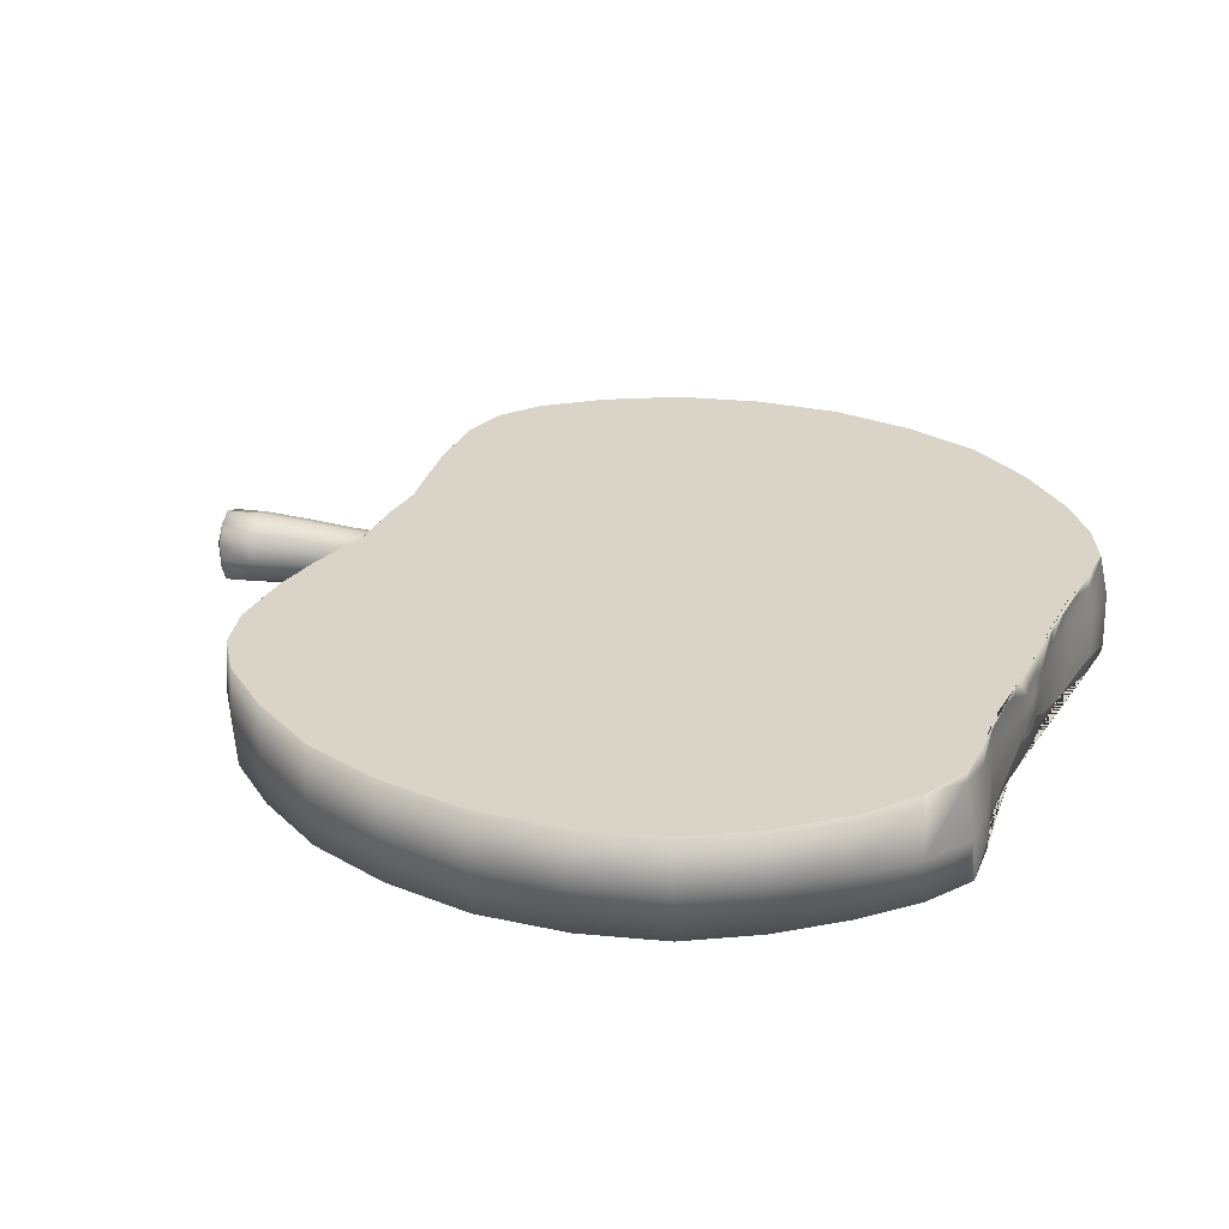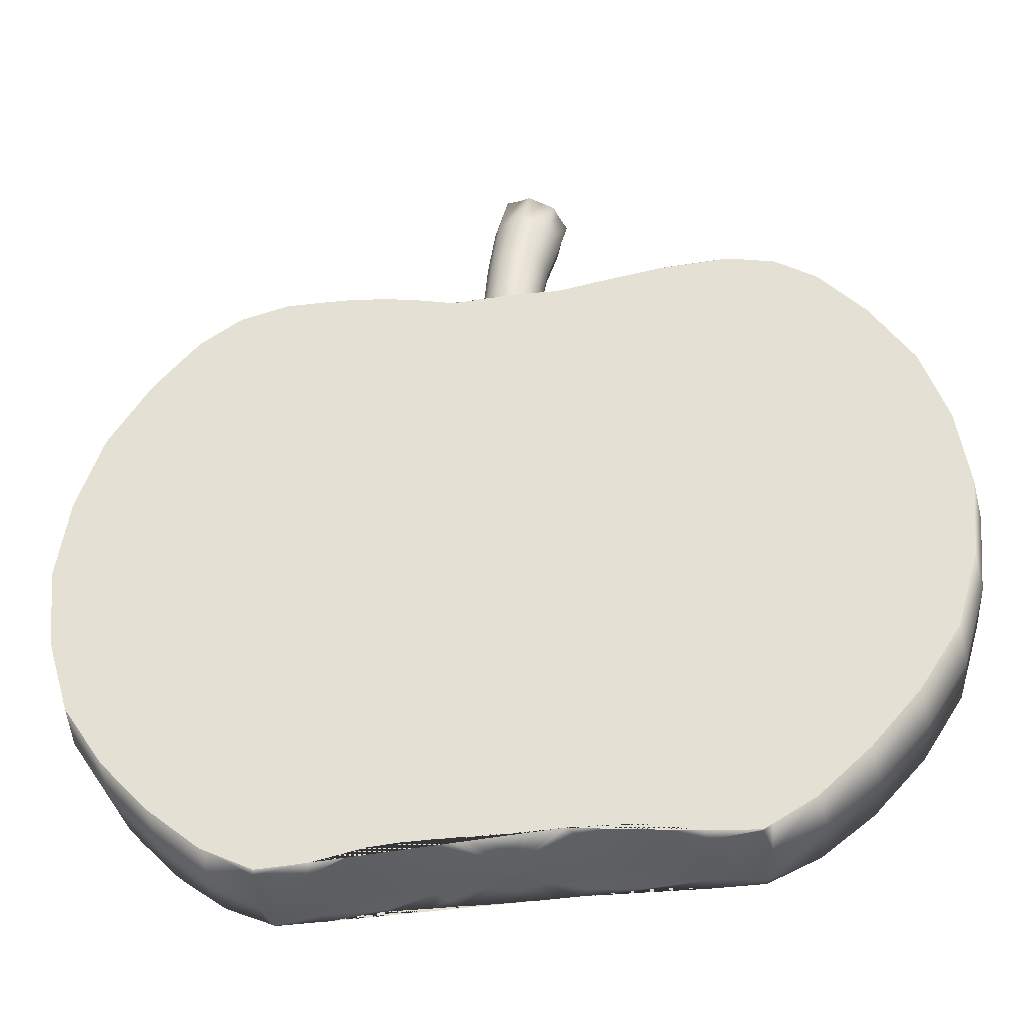
<metadata>
{"format":"obj","ext":"obj","renderer":"f3d","projection":"perspective","resolution":1024,"background":"white","views":[{"elev":28.6,"azim":-65.6,"up":"+Z"},{"elev":-42.8,"azim":-171.6,"up":"+Y"}]}
</metadata>
<code>
o Apple.Slices.001_Sphere.002
v 0.2516 0.1469 -0.1088
v 0.6992 1.552 0
v 0.8827 1.273 0
v 0.9553 0.9029 0
v 0.8827 0.539 4.6e-05
v 0.6911 0.2764 0.004259
v 0.274 0.1469 0.004258
v 0.2533 0.1541 0.1049
v 0.001355 1.978 -0.05805
v 0.000411 0.1413 0.000278
v -0.252 0.1558 0.1083
v -0.6992 1.552 -0
v -0.8827 1.273 -0
v -0.9553 0.9029 -0
v -0.8827 0.5389 -4.6e-05
v -0.6911 0.2746 -0.004259
v -0.2736 0.1451 -0.004236
v -0.2519 0.1466 -0.1051
v 0.481 0.1238 0.01756
v -0.481 0.1164 -0.01761
v 0.5072 1.645 0.001428
v -0.5094 1.646 -0.001275
v 0.02381 1.985 8.7e-05
v 0.001355 1.978 0.05822
v -0.05286 1.96 0.08231
v -0.1071 1.942 0.05822
v -0.1295 1.934 8.7e-05
v -0.1071 1.942 -0.05805
v -0.05286 1.96 -0.08213
v -0.01264 1.786 -0.07179
v -0.06225 1.785 -0.05074
v 0.03698 1.787 -0.05074
v 0.05752 1.787 8.7e-05
v -0.01264 1.786 0.07197
v 0.03698 1.787 0.05091
v -0.0828 1.784 8.7e-05
v -0.06225 1.785 0.05091
v 0.2136 1.628 -0.05813
v 0.2229 1.628 0.009825
v -0.2314 1.632 -0.008789
v 0.198 1.609 0.1057
v -0.2193 1.632 0.06757
v 0.07968 1.591 -0.07516
v 0.0535 1.615 -0.0472
v 0.07305 1.614 6.6e-05
v 0.1118 1.597 -0.002835
v 0.05354 1.615 0.04734
v 0.08443 1.591 0.07088
v 0.01181 1.597 0.1026
v 0.00638 1.615 0.06694
v -0.0408 1.616 0.04739
v -0.06345 1.592 0.07692
v -0.1006 1.599 0.004535
v -0.06039 1.616 0.000121
v -0.04086 1.616 -0.0472
v -0.07097 1.592 -0.07328
v 0.006336 1.615 -0.06678
v 0.00543 1.598 -0.1042
v -0.06449 0.1475 0.000108
v 0.02515 0.1475 0.06079
v 0.04693 0.1477 -0.0468
v -0.04645 0.1476 0.0465
v -8.2e-05 0.1477 0.06649
v 0.06183 0.1475 -0.02562
v 0.000163 0.1476 -0.06493
v -0.05876 0.1476 -0.02433
v 0.06679 0.1476 3.8e-05
v 0.02534 0.1479 -0.06074
v -0.04527 0.1476 -0.04528
v -0.02538 0.1479 0.06159
v 0.0618 0.1478 0.02561
v -0.02445 0.1474 -0.05892
v -0.06046 0.1475 0.02517
v 0.04723 0.1476 0.04702
v 0.6108 1.616 0.00012
v 0.7955 1.429 0
v 0.9346 1.093 0
v 0.9346 0.714 0
v 0.7944 0.3966 0.000702
v 0.3792 0.1262 0.01238
v 0.2673 0.1457 -0.05318
v 0.268 0.1511 0.05635
v -0.01674 0.1431 0.01692
v -0.6111 1.617 -0.000106
v -0.7955 1.429 -0
v -0.9346 1.093 -0
v -0.9346 0.714 -0
v -0.7944 0.3963 -0.000702
v -0.3792 0.121 -0.0124
v -0.267 0.151 0.05308
v -0.2673 0.1444 -0.05624
v 0.000178 0.1431 -0.02317
v 0.009238 0.1433 -0.02198
v -0.3677 1.646 -0.005221
v 0.01723 0.1431 -0.01704
v 0.02287 0.143 -0.009386
v 0.02464 0.1431 3e-05
v 0.02285 0.1432 0.009485
v 0.01741 0.1431 0.01729
v 0.009195 0.143 0.02208
v -1.1e-05 0.1431 0.02441
v -0.009249 0.1433 0.02265
v 0.3607 1.643 0.005829
v -0.02175 0.1429 0.009126
v -0.02284 0.143 0.000155
v -0.02051 0.1431 -0.008473
v -0.01589 0.143 -0.01591
v -0.008477 0.1429 -0.02066
v 0.5854 0.1823 0.01238
v -0.5854 0.1771 -0.0124
v -0.47 0.1115 -0.1078
v -0.4677 0.1415 0.09247
v 0.4707 0.1415 0.1074
v 0.4671 0.1178 -0.09291
v 0.01382 1.786 -0.06538
v -0.03913 1.785 0.06555
v -0.03913 1.785 -0.06538
v -0.4971 1.644 -0.1019
v -0.4993 1.646 0.09663
v 0.4953 1.643 0.1013
v 0.4971 1.646 -0.09548
v -0.03465 1.887 -0.08139
v 0.02008 1.898 -0.05752
v -0.07657 1.785 -0.02703
v 0.05126 1.787 0.0272
v -0.08938 1.877 -0.05752
v 0.04274 1.903 8.7e-05
v -0.03465 1.887 0.08156
v 0.02008 1.898 0.0577
v -0.112 1.872 8.7e-05
v -0.0304 1.976 -0.0633
v 0.05126 1.787 -0.02703
v 0.01382 1.786 0.06555
v -0.07657 1.785 0.0272
v -0.1139 1.948 -0.02617
v 0.004204 1.987 -0.02617
v 0.004204 1.987 0.02634
v -0.1139 1.948 0.02634
v -0.0304 1.976 0.06348
v -0.07934 1.959 -0.0633
v -0.07934 1.959 0.06348
v -0.08938 1.877 0.0577
v -0.2344 1.637 0.03101
v -0.2179 1.622 -0.06094
v 0.191 1.617 -0.1021
v 0.2252 1.633 -0.02515
v 0.212 1.619 0.05819
v 0.08536 1.592 -0.000294
v 0.09651 1.593 -0.03856
v 0.0626 1.591 -0.05461
v 0.06717 1.614 -0.02517
v -0.06927 1.593 0.000686
v -0.0545 1.616 -0.02516
v -0.04681 1.592 -0.0544
v -0.08545 1.594 -0.03526
v 0.06718 1.614 0.02533
v 0.06322 1.591 0.05421
v 0.09865 1.593 0.03484
v 0.008882 1.592 0.07693
v -0.01882 1.615 0.06106
v -0.04579 1.592 0.05501
v -0.02595 1.593 0.08988
v 0.04765 1.593 0.08748
v 0.03156 1.615 0.06104
v 0.008058 1.592 -0.07699
v -0.0316 1.593 -0.08946
v -0.01886 1.615 -0.06088
v 0.04363 1.593 -0.08991
v 0.03154 1.615 -0.06088
v -0.0821 1.594 0.04077
v -0.05448 1.616 0.02537
v 0.04651 1.687 -0.04692
v -8.2e-05 1.688 -0.06639
v 0.1149 1.596 -0.0946
v 0.06581 1.686 8.7e-05
v 0.1481 1.612 -0.02605
v 0.04651 1.687 0.04709
v 0.1283 1.597 0.08089
v 0.151 1.612 0.008527
v -8.2e-05 1.688 0.06656
v 0.1041 1.597 0.1064
v -0.04668 1.69 0.04709
v -0.146 1.614 0.03277
v -0.1044 1.598 0.101
v -0.06599 1.691 8.7e-05
v -0.1238 1.599 -0.08552
v -0.1508 1.614 -0.007357
v -0.04668 1.69 -0.04692
v -0.1597 0.1513 -0.000608
v 0.1488 0.1516 -0.06236
v -0.1469 0.1517 -0.06089
v 0.1612 0.1516 0.000696
v 0.149 0.1529 0.06171
v -0.1479 0.153 0.06202
v 0.0371 0.148 -0.05534
v -0.05343 0.1478 -0.03581
v -0.03587 0.1477 -0.05349
v -0.03695 0.148 0.05558
v -0.0125 0.1477 -0.06357
v -0.05501 0.1477 0.03678
v 0.05613 0.148 0.03744
v -0.06432 0.1477 0.01295
v 0.03718 0.1477 0.05538
v 0.01286 0.1478 0.06538
v 0.05596 0.1478 -0.03728
v -0.06323 0.1478 -0.01246
v 0.06618 0.1477 -0.0132
v -0.01312 0.1481 0.066
v 0.06612 0.1479 0.0132
v 0.01304 0.148 -0.0647
v 0.005747 0.144 -0.02829
v 0.01639 0.1441 -0.02441
v 0.02497 0.1438 -0.01655
v -0.0635 1.883 0.07272
v 0.02959 0.1438 -0.005908
v 0.3561 1.645 -0.05919
v 0.02953 0.144 0.005901
v 0.3498 1.637 0.07921
v 0.03411 1.902 0.03017
v -0.1039 1.875 -0.03
v 0.02509 0.144 0.01673
v 0.0165 0.1438 0.02446
v 0.005643 0.1439 0.02888
v -0.006322 1.894 -0.07255
v -0.005857 0.1441 0.02942
v -0.01628 0.1441 0.02463
v -0.1039 1.875 0.03017
v -0.02411 0.1438 0.01614
v -0.02796 0.1437 0.005704
v -0.3631 1.648 0.063
v -0.006322 1.894 0.07272
v -0.3552 1.639 -0.08109
v 0.03411 1.902 -0.03
v -0.02702 0.1439 -0.005247
v -0.02276 0.1439 -0.0153
v -0.0635 1.883 -0.07255
v -0.01531 0.1437 -0.02282
v -0.005259 0.1438 -0.02732
v -0.3705 0.1179 -0.08354
v -0.3689 0.1386 0.07305
v 0.371 0.1386 0.0833
v 0.3686 0.1222 -0.07332
v -0.05992 1.987 8.7e-05
v 0.1302 1.603 -0.0592
v -0.1687 1.623 0.01625
v 0.1383 1.604 0.04453
v -0.06024 1.69 0.02522
v -0.025 1.689 0.06077
v 0.06007 1.687 -0.02505
v -0.025 1.689 -0.06059
v -0.1353 1.606 -0.04636
v 0.1298 1.596 0.1036
v -0.06024 1.69 -0.02505
v -0.1235 1.605 0.06632
v 0.06007 1.687 0.02522
v 0.02483 1.688 0.06076
v 0.1653 1.619 -0.01117
v 0.07782 1.592 -0.02894
v -0.06172 1.592 -0.02853
v 0.0781 1.592 0.02862
v -0.02003 1.592 0.06973
v 0.03753 1.592 0.06942
v -0.02076 1.592 -0.06953
v 0.03702 1.592 -0.06958
v -0.06128 1.592 0.0294
v 0.02483 1.688 -0.06059
v -0.132 0.1523 -0.08827
v -0.1333 0.1524 0.08908
v 0.1341 0.1524 0.08908
v -0.1565 0.1522 0.03123
v 0.1336 0.1523 -0.08966
v -0.1559 0.1514 -0.03136
v 0.1577 0.1515 -0.0314
v 0.1578 0.1524 0.03184
v 0.195 1.617 -0.1106
v 0.1861 1.615 -0.1106
v 0.2021 1.618 -0.1106
v 0.25 1.629 -0.1106
v 0.316 1.639 -0.1106
v 0.6868 1.551 -0.1106
v 0.7832 1.429 -0.1106
v 0.8704 1.273 -0.1106
v 0.8703 0.539 -0.1106
v 0.782 0.3965 -0.1106
v 0.678 0.2755 -0.1106
v 0.9223 1.093 -0.1106
v 0.9429 0.9029 -0.1106
v 0.4012 1.644 -0.1106
v 0.3411 1.642 -0.1106
v 0.4927 1.645 -0.1106
v 0.3248 1.641 -0.1106
v 0.5561 0.1699 -0.1106
v 0.4622 0.1188 -0.1106
v 0.5706 0.1783 -0.1106
v 0.9223 0.714 -0.1106
v 0.7518 0.3616 0.1106
v 0.7821 0.397 0.1106
v 0.679 0.2797 0.1106
v 0.8703 0.539 0.1106
v 0.9223 1.093 0.1106
v 0.9429 0.9029 0.1106
v 0.8704 1.273 0.1106
v 0.3406 1.633 0.1106
v 0.2124 1.611 0.1106
v 0.4639 1.64 0.1106
v 0.4926 1.643 0.1106
v 0.5742 0.1932 0.1106
v 0.5616 0.1861 0.1106
v 0.4913 0.1522 0.1106
v 0.6565 0.2594 0.1106
v 0.4727 0.1432 0.1106
v 0.4697 0.142 0.1106
v 0.9223 0.714 0.1106
v 0.7832 1.429 0.1106
v 0.6868 1.551 0.1106
v 0.1955 1.609 0.1106
v -0.1926 1.62 0.1106
v -0.2484 1.632 0.1106
v -0.3071 1.64 0.1106
v -0.8703 0.539 0.1106
v -0.782 0.3969 0.1106
v -0.6962 0.3008 0.1106
v -0.678 0.2795 0.1106
v -0.8704 1.273 0.1106
v -0.9223 1.093 0.1106
v -0.9429 0.9029 0.1106
v -0.3485 1.645 0.1106
v -0.4035 1.646 0.1106
v -0.4952 1.646 0.1106
v -0.3233 1.643 0.1106
v -0.4633 0.1448 0.1106
v -0.5579 0.188 0.1106
v -0.5733 0.1964 0.1106
v -0.571 0.1943 0.1106
v -0.9223 0.714 0.1106
v -0.6869 1.551 0.1106
v -0.7832 1.429 0.1106
v -0.9223 1.093 -0.1106
v -0.9429 0.9029 -0.1106
v -0.8704 1.273 -0.1106
v -0.2067 1.613 -0.1106
v -0.2013 1.612 -0.1106
v -0.3459 1.636 -0.1106
v -0.4698 1.642 -0.1106
v -0.4945 1.643 -0.1106
v -0.5611 0.1669 -0.1106
v -0.5739 0.1743 -0.1106
v -0.4881 0.1225 -0.1106
v -0.679 0.2741 -0.1106
v -0.4717 0.1132 -0.1106
v -0.4691 0.1119 -0.1106
v -0.9223 0.714 -0.1106
v -0.8703 0.539 -0.1106
v -0.7832 1.429 -0.1106
v -0.6868 1.551 -0.1106
v -0.7821 0.3963 -0.1106
v -0.2552 0.1461 -0.1106
v -0.2645 0.1437 -0.1106
v -0.2489 0.1471 -0.1106
v -0.3892 0.1189 -0.1106
v -0.3613 0.1208 -0.1106
v -0.3159 0.1327 -0.1106
v -0.3594 0.1448 0.1106
v -0.2569 0.1556 0.1106
v -0.2507 0.1556 0.1106
v 0.267 0.1531 0.1106
v 0.2572 0.1532 0.1106
v 0.2502 0.1537 0.1106
v 0.3913 0.1425 0.1106
v 0.3624 0.1423 0.1106
v 0.3188 0.1486 0.1106
v 0.2551 0.1461 -0.1106
v 0.3583 0.124 -0.1106
v 0.2506 0.147 -0.1106
v -0.5987 1.616 -0.1106
v -0.5474 1.63 -0.1106
v -0.5622 1.627 0.1106
v -0.5989 1.616 0.1106
v 0.5984 1.616 0.1106
v 0.5483 1.629 0.1106
v 0.5634 1.626 -0.1106
v 0.5986 1.616 -0.1106
v -0.0608 1.601 -0.1106
v -0.0934 1.598 -0.1106
v -0.04514 1.599 -0.1106
v -0.02709 1.601 -0.1106
v 0.001303 1.6 -0.1106
v 0.1311 1.6 -0.1106
v 0.1081 1.597 0.1106
v 0.09372 1.598 0.1106
v 0.07154 1.601 0.1106
v 0.06182 1.6 0.1106
v 0.04171 1.601 0.1106
v 0.01692 1.601 0.1106
v -0.1146 1.6 0.1106
v -0.1022 1.598 0.1106
v -0.08829 1.596 0.1106
v -0.07094 1.596 0.1106
v 0.007255 1.6 -0.1106
v 0.01722 1.599 -0.1106
v 0.04854 1.599 -0.1106
v 0.07618 1.596 -0.1106
v 0.08755 1.596 -0.1106
v -0.00226 1.599 0.1106
v 0.009475 1.6 0.1106
v -0.03105 1.599 0.1106
v -0.05762 1.596 0.1106
v 0.00437 1.6 -0.1106
v -0.1257 1.599 -0.1106
v -0.1975 1.611 -0.1106
v -0.1243 1.599 -0.1106
v -0.1997 1.612 -0.1106
v 0.1408 1.598 0.1106
v 0.1328 1.598 0.1106
v -0.1889 1.619 0.1106
v 0.013 1.601 0.1106
v 0.113 1.596 -0.1106
v 0.1051 1.595 -0.1106
v 0.07465 0.1512 -0.1106
v 0.07873 0.1512 -0.1106
v 0.1108 0.1526 -0.1106
v 0.04682 0.1501 -0.1106
v -0.1107 0.1526 -0.1106
v -0.1143 0.1527 -0.1106
v -0.1655 0.1519 -0.1106
v -0.07467 0.151 -0.1106
v -0.04674 0.1498 -0.1106
v -0.1101 0.1526 -0.1106
v -0.07377 0.1506 0.1106
v -0.07785 0.1506 0.1106
v -0.1114 0.1515 0.1106
v -0.0453 0.1501 0.1106
v -0.02232 0.1496 -0.1106
v 0.000132 0.1495 -0.1106
v -0.04067 0.1499 -0.1106
v -0.1159 0.1518 0.1106
v -0.1466 0.1514 0.1106
v -0.1655 0.1524 0.1106
v -0.1911 0.1527 0.1106
v 0.1167 0.1517 0.1106
v 0.1117 0.1515 0.1106
v 0.168 0.1519 0.1106
v 0.07404 0.1504 0.1106
v 0.04537 0.1498 0.1106
v 0.0149 0.1499 0.1106
v 0.02167 0.15 0.1106
v -6.9e-05 0.1501 0.1106
v 0.1115 0.1526 -0.1106
v 0.1163 0.1528 -0.1106
v 0.1458 0.1526 -0.1106
v 0.1634 0.1519 -0.1106
v 0.1892 0.1513 -0.1106
v -0.02179 0.1502 0.1106
v -0.006984 0.1503 0.1106
v 0.02257 0.1498 -0.1106
v 0.006807 0.1497 -0.1106
f 10 92 211 93
f 65 210 211 92
f 68 93 211 210
f 10 93 212 95
f 68 195 212 93
f 61 95 212 195
f 10 95 213 96
f 61 205 213 95
f 64 96 213 205
f 145 277 275 276
f 277 145 38 279 278
f 2 76 281 280
f 76 3 282 281
f 10 96 215 97
f 64 207 215 96
f 67 97 215 207
f 5 79 284 283
f 79 6 285 284
f 3 77 286 282
f 77 4 287 286
f 216 121 290 288 289
f 38 146 216 289 291 279
f 216 146 39 103
f 121 216 103 21
f 114 293 292
f 6 109 294 285
f 109 19 114 292 294
f 4 78 295 287
f 78 5 283 295
f 10 97 217 98
f 67 209 217 97
f 71 98 217 209
f 6 79 297 296 298
f 79 5 299 297
f 4 77 300 301
f 77 3 302 300
f 21 103 218 120
f 103 39 147 218
f 303 218 147 41 304
f 306 120 218 303 305
f 19 109 307 308 309 113
f 310 307 109 6 298
f 311 312 113 309
f 5 78 313 299
f 78 4 301 313
f 3 76 314 302
f 76 2 315 314
f 304 41 316
f 10 98 221 99
f 71 201 221 98
f 74 99 221 201
f 10 99 222 100
f 74 203 222 99
f 60 100 222 203
f 10 100 223 101
f 60 204 223 100
f 63 101 223 204
f 10 101 225 102
f 63 208 225 101
f 70 102 225 208
f 317 42 319 318
f 10 102 226 83
f 70 198 226 102
f 62 83 226 198
f 10 83 228 104
f 62 200 228 83
f 73 104 228 200
f 10 104 229 105
f 73 202 229 104
f 59 105 229 202
f 15 88 321 320
f 88 16 323 322 321
f 13 86 325 324
f 86 14 326 325
f 327 230 119 329 328
f 42 143 230 327 330 319
f 230 143 40 94
f 119 230 94 22
f 331 332 112
f 16 110 334 333 323
f 110 20 112 332 334
f 14 87 335 326
f 87 15 320 335
f 12 85 337 336
f 85 13 324 337
f 14 86 338 339
f 86 13 340 338
f 22 94 232 118
f 94 40 144 232
f 343 232 144 342 341
f 345 118 232 343 344
f 20 110 347 346 348 111
f 110 16 349 347
f 111 348 350 351
f 15 87 352 353
f 87 14 339 352
f 13 85 354 340
f 85 12 355 354
f 10 105 234 106
f 59 206 234 105
f 66 106 234 206
f 16 88 356 349
f 88 15 353 356
f 10 106 235 107
f 66 196 235 106
f 69 107 235 196
f 10 107 237 108
f 69 197 237 107
f 72 108 237 197
f 10 108 238 92
f 72 199 238 108
f 65 92 238 199
f 18 358 357 359
f 17 89 239 91
f 89 20 111 239
f 239 111 351 360 361
f 18 91 239 361 362 358
f 240 90 11 364 363
f 112 240 363 331
f 240 112 20 89
f 90 240 89 17
f 365 364 11
f 367 368 8 366
f 7 80 241 82
f 80 19 113 241
f 369 370 241 113 312
f 8 82 241 370 371 366
f 242 81 1 372 373
f 114 242 373 293
f 242 114 19 80
f 81 242 80 7
f 1 374 372
f 355 12 84 375
f 375 84 22 118 376
f 118 345 376
f 329 119 377
f 119 22 84 378 377
f 378 84 12 336
f 315 2 75 379
f 379 75 21 120 380
f 380 120 306
f 121 381 290
f 121 21 75 382 381
f 75 2 280 382
f 56 166 385 383 384
f 166 58 387 386 385
f 38 145 244 176
f 174 244 145 276 388
f 244 174 43 149
f 176 244 149 46
f 181 390 389
f 390 181 48 163 392 391
f 392 163 49 394 393
f 396 184 395
f 398 52 184 396 397
f 399 58 168 401 400
f 401 168 43 403 402
f 40 143 245 187
f 42 183 245 143
f 53 187 245 183
f 41 147 246 178
f 147 39 179 246
f 246 179 46 158
f 178 246 158 48
f 405 49 162 406 404
f 406 162 52 398 407
f 58 399 408 387
f 186 409 410
f 411 409 186 56 384
f 342 144 251 186 410 412
f 144 40 187 251
f 251 187 53 155
f 186 251 155 56
f 252 181 389 414 413
f 316 41 178 252 413
f 48 181 252 178
f 183 42 317 415 254
f 395 184 254 415
f 254 184 52 170
f 183 254 170 53
f 49 405 416 394
f 39 146 257 179
f 38 176 257 146
f 46 179 257 176
f 174 388 417
f 403 43 174 417 418
f 46 149 258 148
f 149 43 150 258
f 258 150 44 151
f 148 258 151 45
f 54 153 259 152
f 153 55 154 259
f 259 154 56 155
f 152 259 155 53
f 45 156 260 148
f 156 47 157 260
f 260 157 48 158
f 148 260 158 46
f 50 160 261 159
f 160 51 161 261
f 261 161 52 162
f 159 261 162 49
f 49 163 262 159
f 163 48 157 262
f 262 157 47 164
f 159 262 164 50
f 58 166 263 165
f 166 56 154 263
f 263 154 55 167
f 165 263 167 57
f 43 168 264 150
f 168 58 165 264
f 264 165 57 169
f 150 264 169 44
f 53 170 265 152
f 170 52 161 265
f 265 161 51 171
f 152 265 171 54
f 420 421 61 195 419
f 419 195 68 422
f 69 196 267 424 423
f 196 66 191 267
f 18 359 425 267 191
f 267 425 424
f 72 197 426 427
f 197 69 423 428 426
f 430 431 62 198 429
f 429 198 70 432
f 65 199 433 434
f 199 72 427 435 433
f 73 200 268 194
f 268 200 62 431 436
f 437 438 268 436
f 11 194 268 438 439 365
f 74 201 269 440 441
f 201 71 193 269
f 193 8 368 442 269
f 269 442 440
f 59 202 270 189
f 202 73 194 270
f 270 194 11 90
f 189 270 90 17
f 60 203 443 444
f 203 74 441 443
f 63 204 446 445 447
f 204 60 444 446
f 64 205 271 190
f 271 205 61 421 448 449
f 451 271 449 450
f 1 190 271 451 452 374
f 66 206 272 191
f 206 59 189 272
f 272 189 17 91
f 191 272 91 18
f 67 207 273 192
f 207 64 190 273
f 273 190 1 81
f 192 273 81 7
f 432 70 208 453
f 454 453 208 63 447
f 71 209 274 193
f 209 67 192 274
f 274 192 7 82
f 193 274 82 8
f 422 68 210 455
f 210 65 434 456 455
f 37 116 214 142
f 116 34 128 214
f 214 128 25 141
f 142 214 141 26
f 35 125 219 129
f 125 33 127 219
f 219 127 23 137
f 129 219 137 24
f 31 124 220 126
f 124 36 130 220
f 220 130 27 135
f 126 220 135 28
f 32 115 224 123
f 115 30 122 224
f 224 122 29 131
f 123 224 131 9
f 36 134 227 130
f 134 37 142 227
f 227 142 26 138
f 130 227 138 27
f 34 133 231 128
f 133 35 129 231
f 231 129 24 139
f 128 231 139 25
f 33 132 233 127
f 132 32 123 233
f 233 123 9 136
f 127 233 136 23
f 30 117 236 122
f 117 31 126 236
f 236 126 28 140
f 122 236 140 29
f 29 140 243 131
f 28 135 243 140
f 27 138 243 135
f 26 141 243 138
f 25 139 243 141
f 24 137 243 139
f 23 136 243 137
f 9 131 243 136
f 54 171 247 185
f 171 51 182 247
f 247 182 37 134
f 185 247 134 36
f 51 160 248 182
f 160 50 180 248
f 248 180 34 116
f 182 248 116 37
f 45 151 249 175
f 151 44 172 249
f 249 172 32 132
f 175 249 132 33
f 57 167 250 173
f 167 55 188 250
f 250 188 31 117
f 173 250 117 30
f 55 153 253 188
f 153 54 185 253
f 253 185 36 124
f 188 253 124 31
f 47 156 255 177
f 156 45 175 255
f 255 175 33 125
f 177 255 125 35
f 50 164 256 180
f 164 47 177 256
f 256 177 35 133
f 180 256 133 34
f 44 169 266 172
f 169 57 173 266
f 266 173 30 115
f 172 266 115 32
f 431 430 429 432 453 454 447 445 446 444 443 441 440 442 368 367 366 371 370 369 312 311 309 308 307 310 298 296 297 299 313 301 300 302 314 315 379 380 306 305 303 304 316 413 414 389 390 391 392 393 394 416 405 404 406 407 398 397 396 395 415 317 318 319 330 327 328 329 377 378 336 337 324 325 326 335 320 321 322 323 333 334 332 331 363 364 365 439 438 437 436
f 423 424 425 359 357 358 362 361 360 351 350 348 346 347 349 356 353 352 339 338 340 354 355 375 376 345 344 343 341 342 412 410 409 411 384 383 385 386 387 408 399 400 401 402 403 418 417 388 276 275 277 278 279 291 289 288 290 381 382 280 281 282 286 287 295 283 284 285 294 292 293 373 372 374 452 451 450 449 448 421 420 419 422 455 456 434 433 435 427 426 428

</code>
